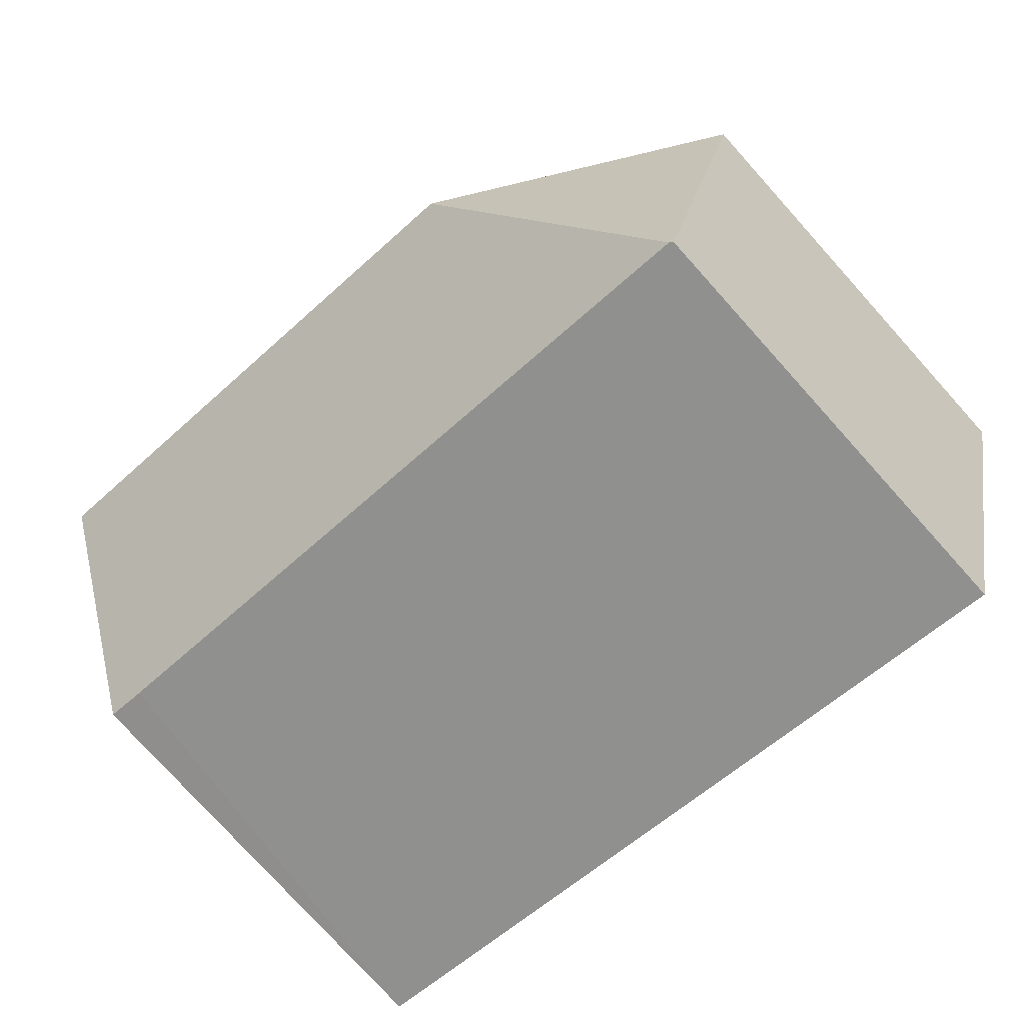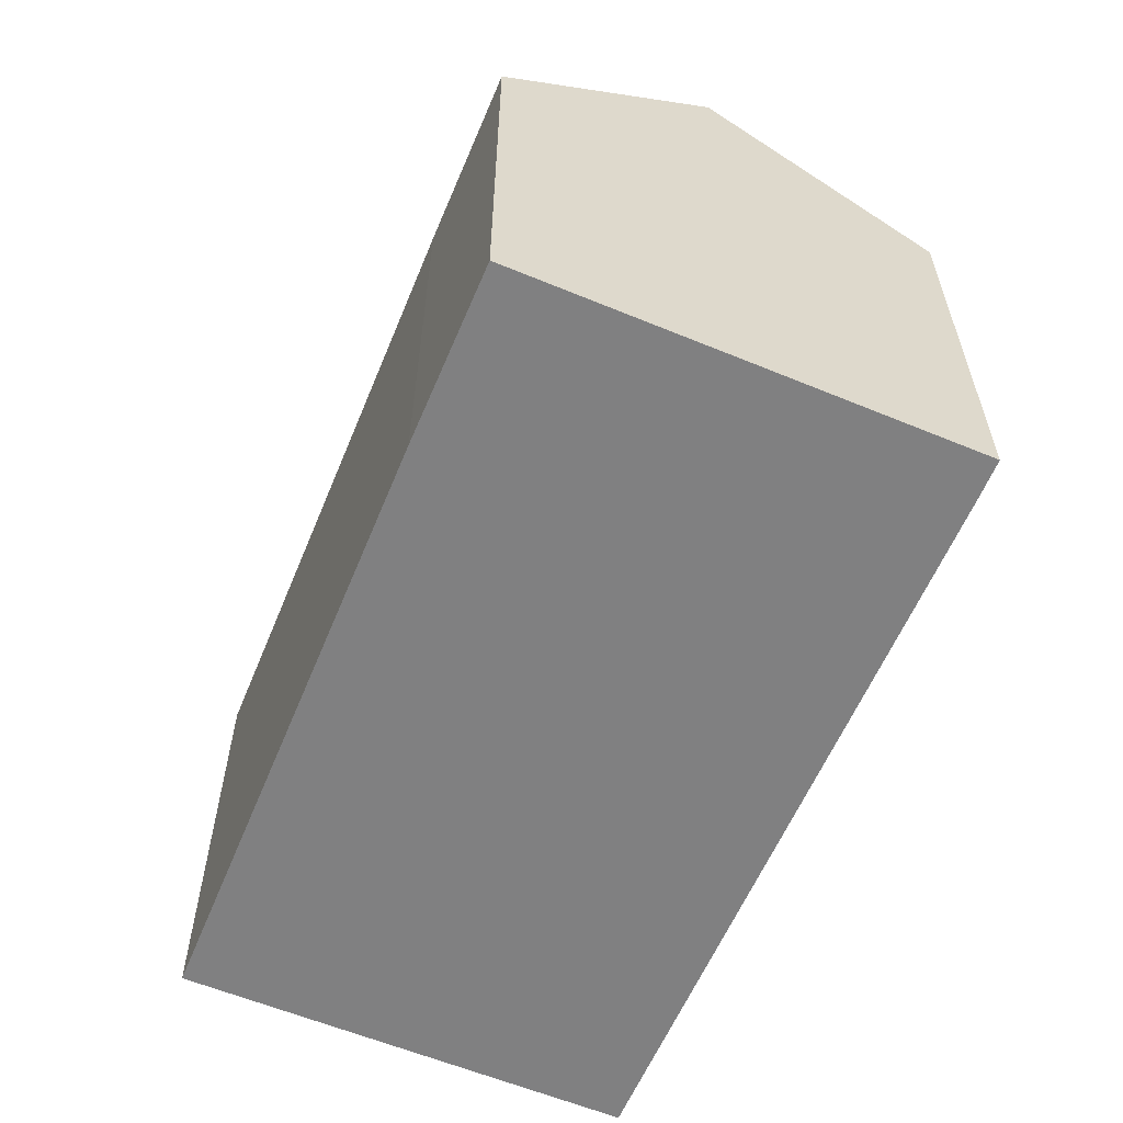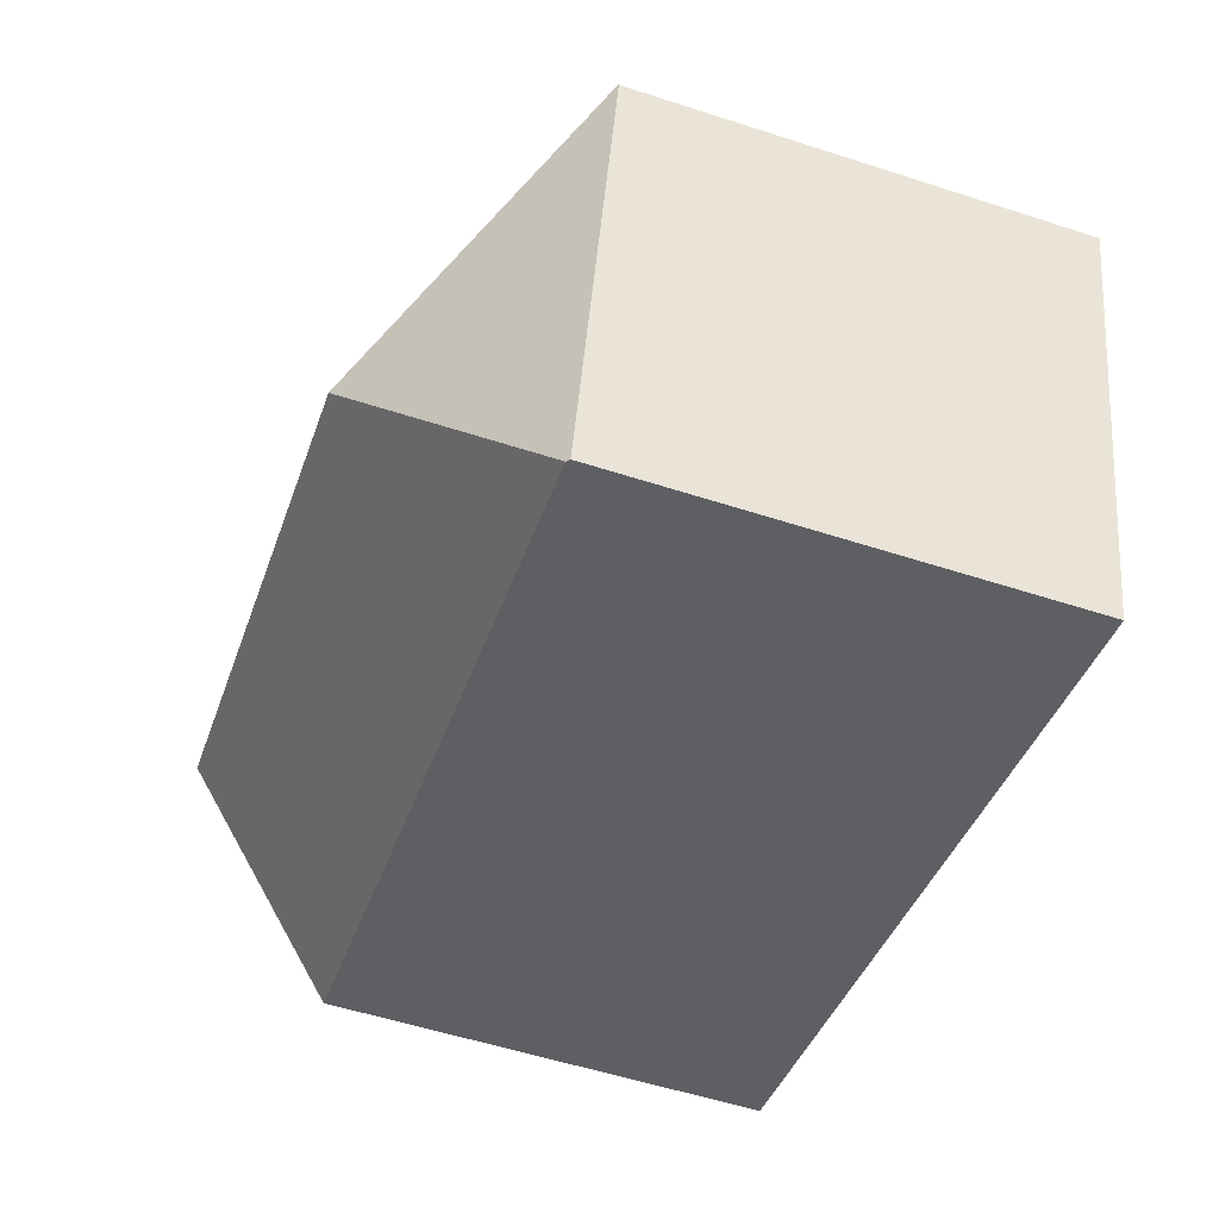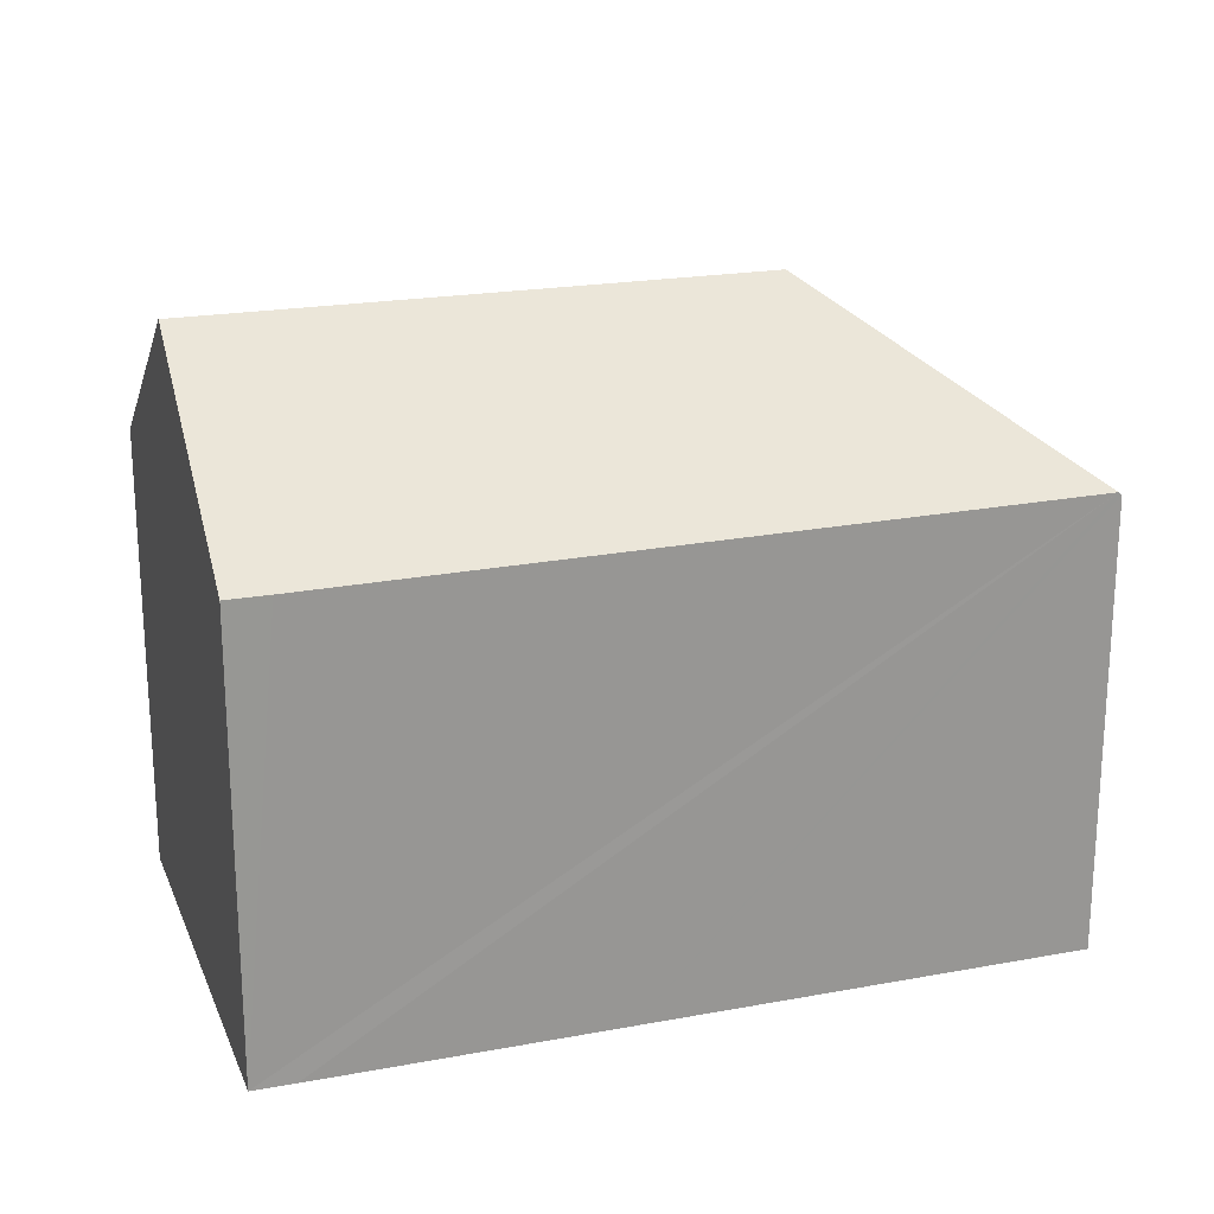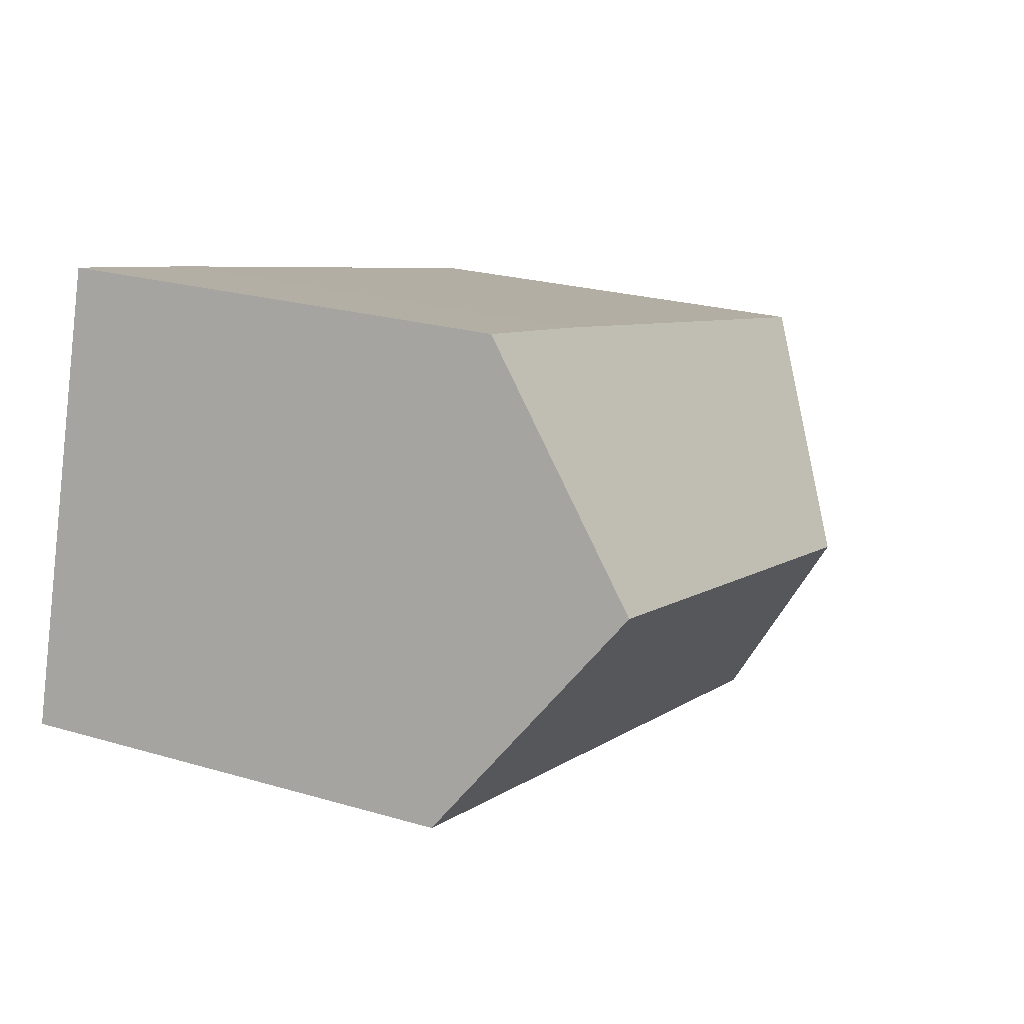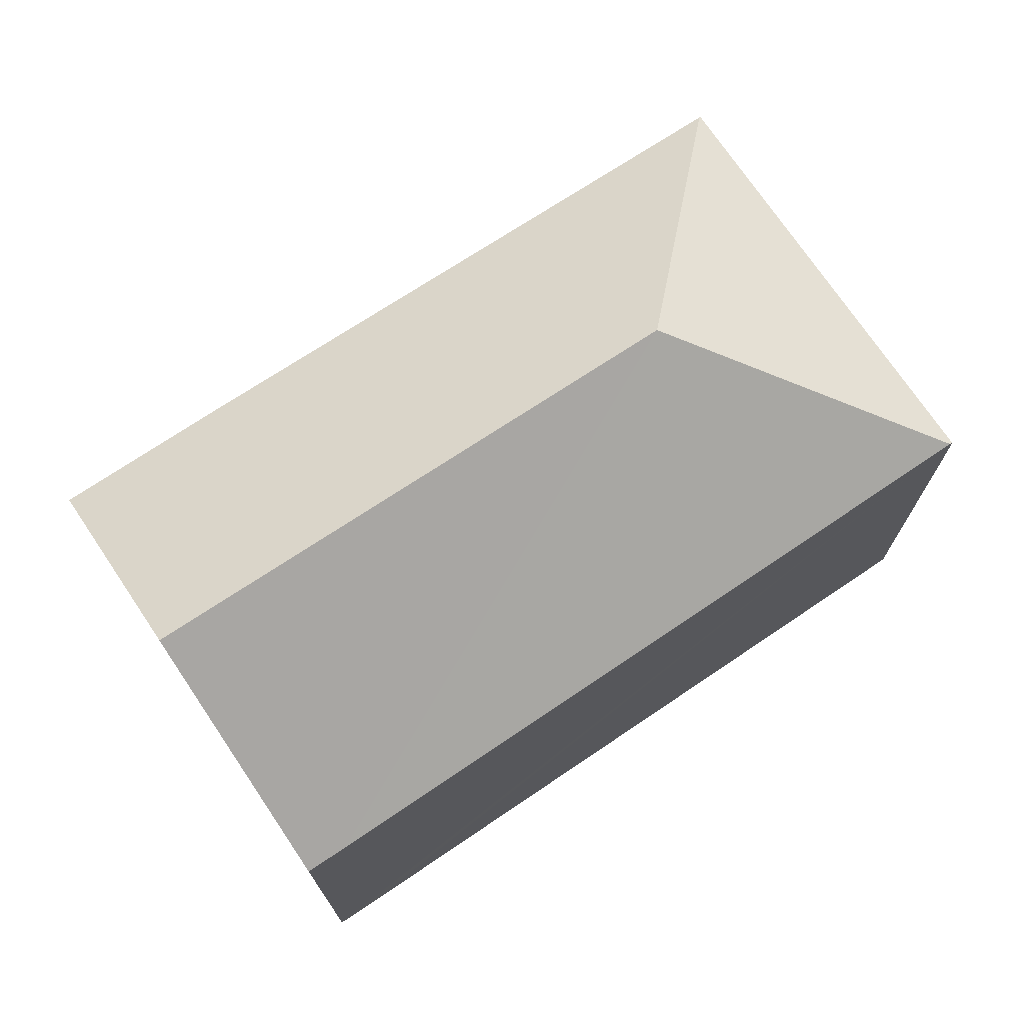
<metadata>
{"format":"obj","ext":"obj","renderer":"f3d","projection":"perspective","resolution":1024,"background":"white","views":[{"elev":-77.6,"azim":-138.0,"up":"+Z"},{"elev":-60.0,"azim":52.4,"up":"+Y"},{"elev":-55.6,"azim":-108.8,"up":"+Z"},{"elev":21.3,"azim":147.1,"up":"+Y"},{"elev":23.1,"azim":116.7,"up":"+Z"},{"elev":73.1,"azim":131.4,"up":"+Y"}]}
</metadata>
<code>
v  19.88 10.53 -5.863
v  19.46 14.51 -0.282
v  20.85 10.53 -5.6
v  6.567 14.51 -3.778
v  12.99 10.59 -7.657
v  11.41 10.6 -8.068
v  2.777 10.66 -10.32
v  2.694 10.6 -10.34
v  0 10.6 6.491e-16
v  0.035 10.63 0.01
v  13.99 10.6 3.833
v  18.11 10.63 4.91
v  0 0 0
v  2.694 6.33e-16 -10.34
v  13.99 -2.347e-16 3.833
v  0.035 -6.123e-19 0.01
v  18.11 -3.007e-16 4.91
v  20.85 3.429e-16 -5.6
v  19.46 1.727e-17 -0.282
v  19.88 3.59e-16 -5.863
v  12.99 4.689e-16 -7.657
v  11.41 4.94e-16 -8.068
v  2.777 6.317e-16 -10.32
g defaultobject
f 1 2 3
f 2 1 4
f 4 1 5
f 4 5 6
f 4 6 7
f 8 4 7
f 4 8 9
f 4 9 10
f 11 4 10
f 4 11 12
f 4 12 2
f 8 13 9
f 13 8 14
f 9 11 10
f 11 9 13
f 11 13 15
f 15 13 16
f 11 17 12
f 17 11 15
f 12 3 2
f 3 12 17
f 3 17 18
f 18 17 19
f 18 1 3
f 1 18 5
f 5 18 6
f 6 18 7
f 7 18 20
f 7 20 21
f 7 21 8
f 8 21 14
f 14 21 22
f 14 22 23
f 19 20 18
f 20 19 21
f 21 19 17
f 21 17 15
f 21 15 16
f 21 16 22
f 22 16 23
f 23 16 14
f 14 16 13

</code>
